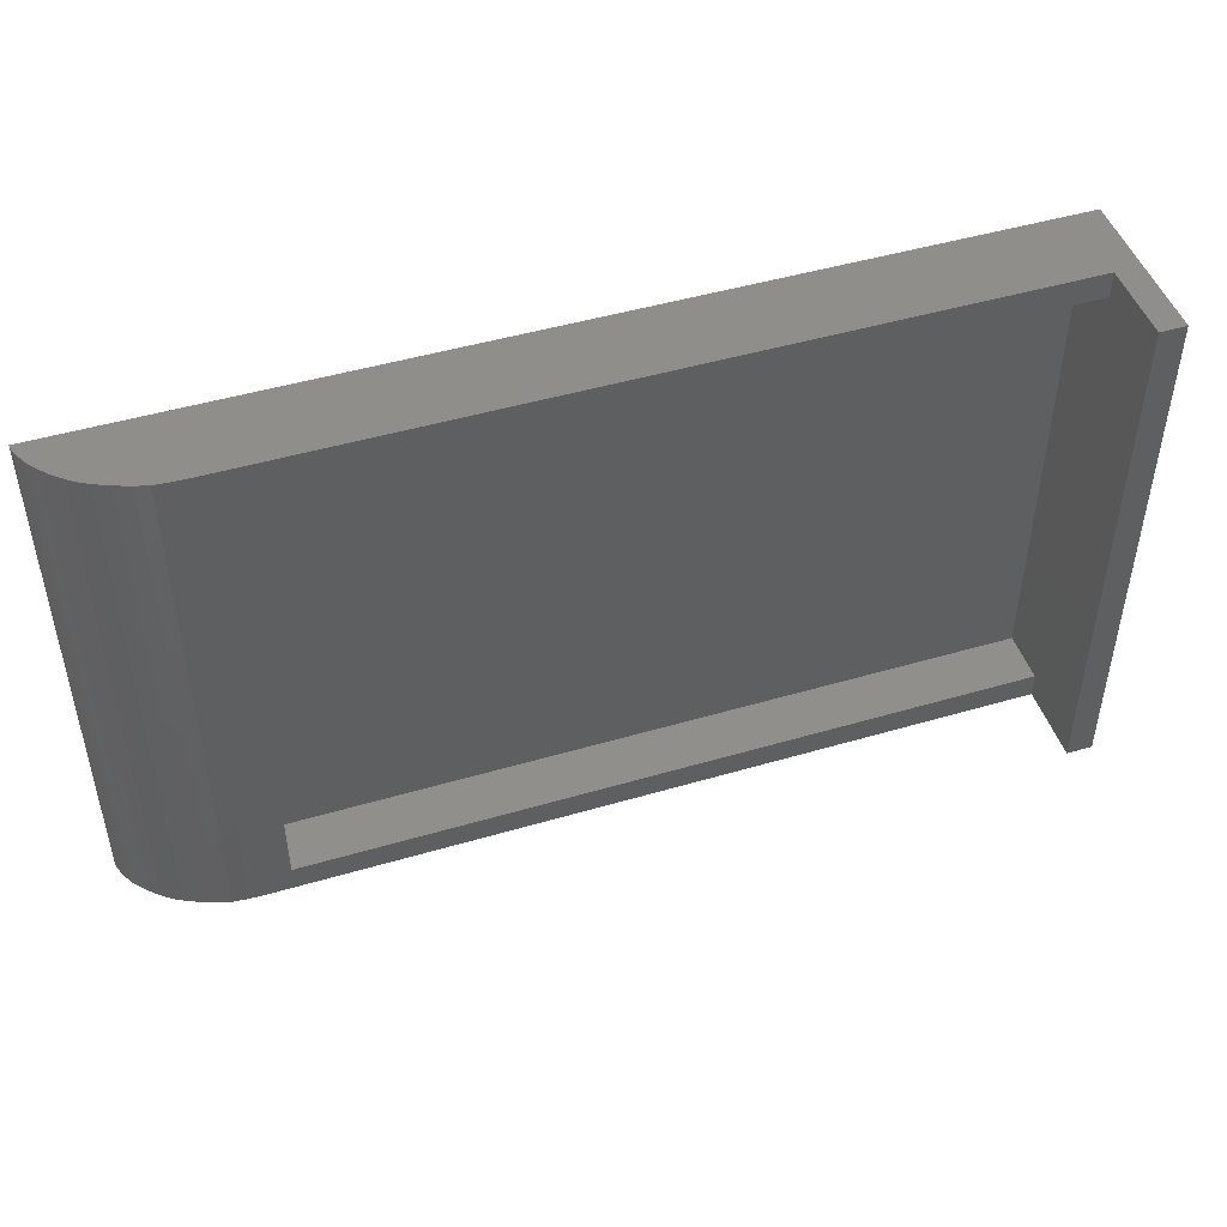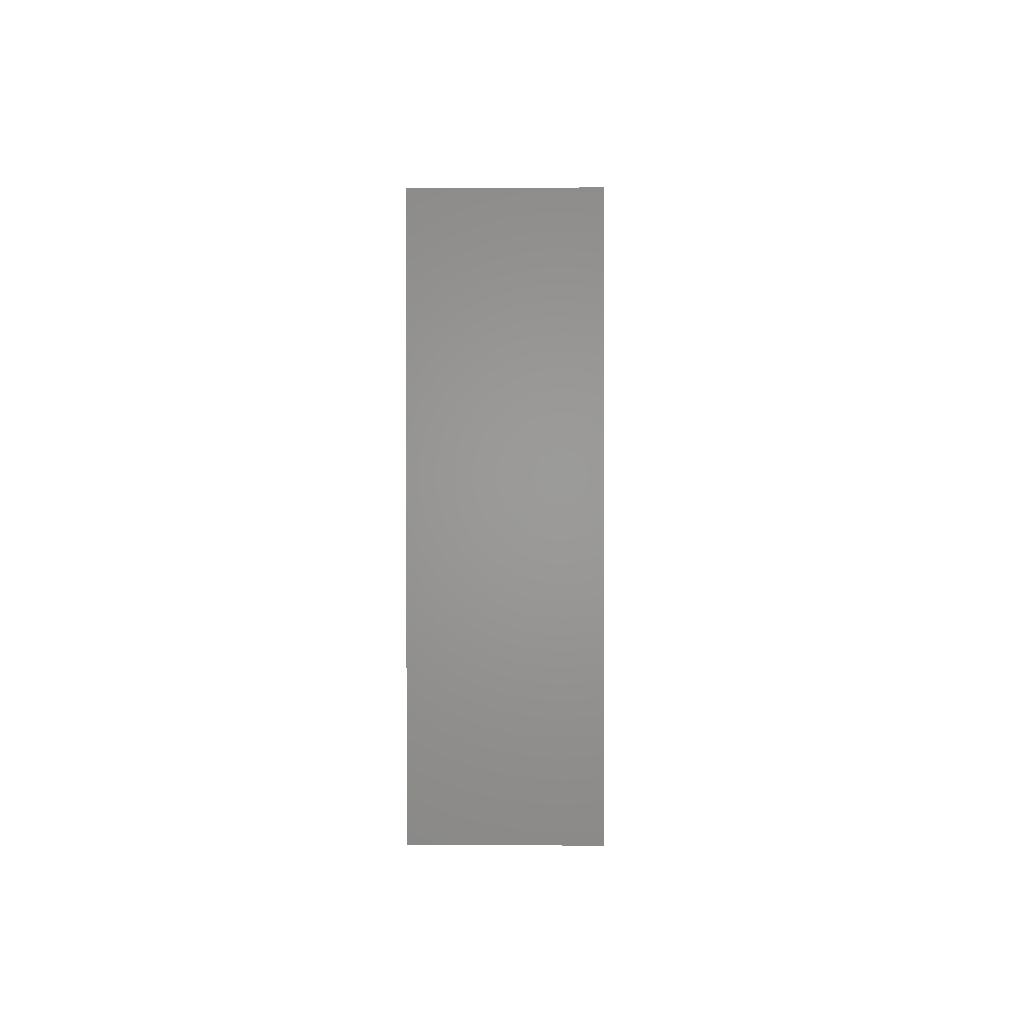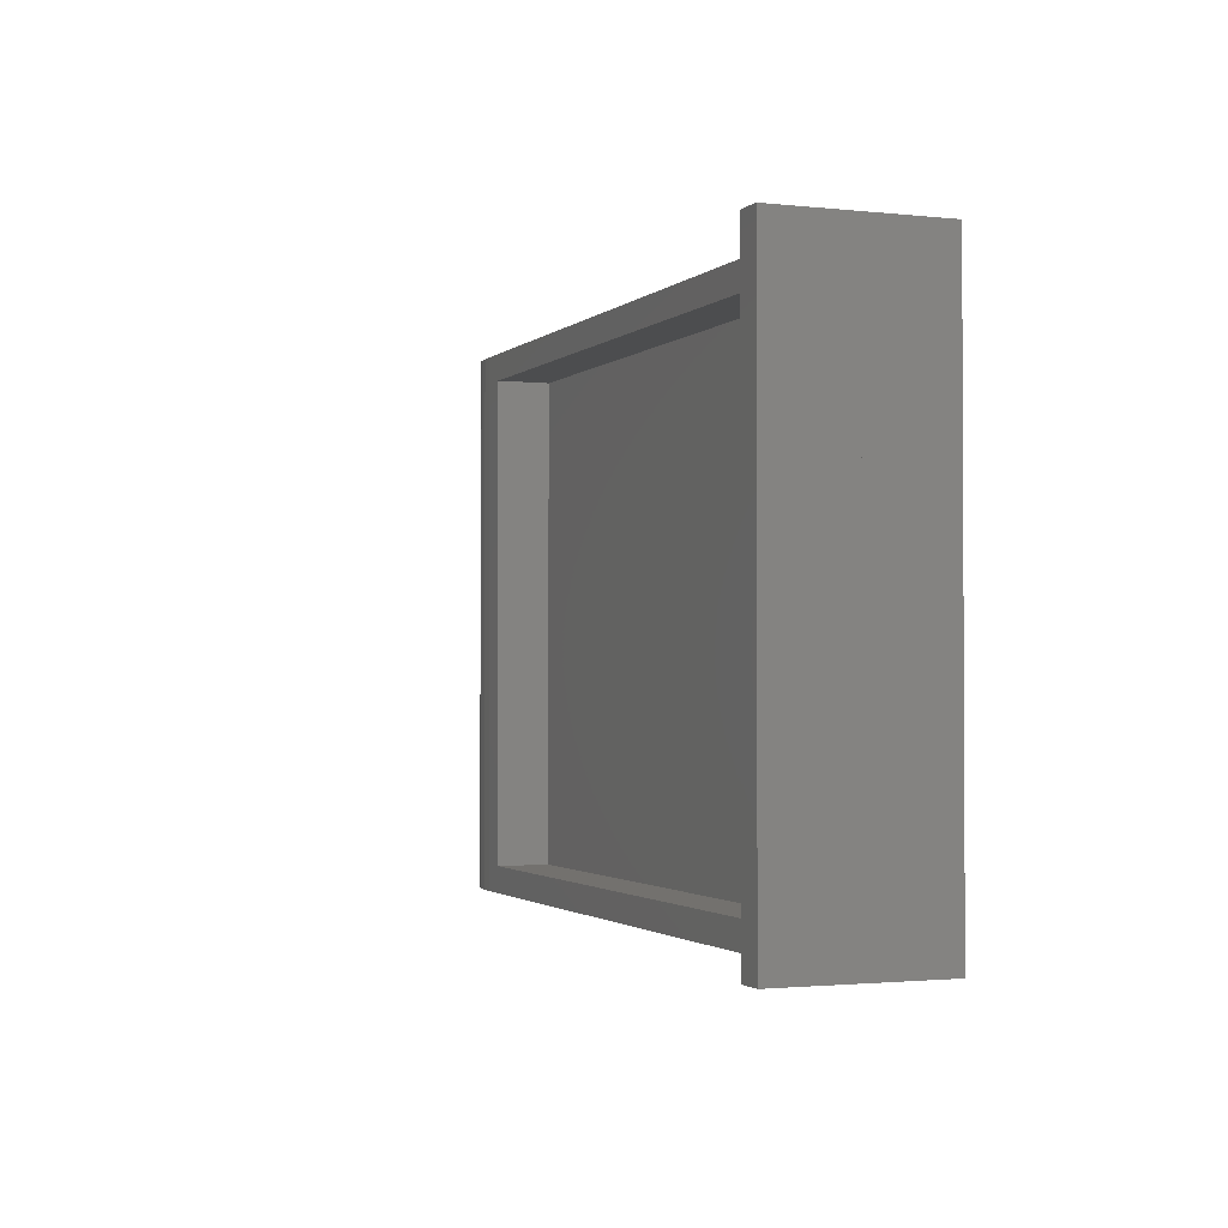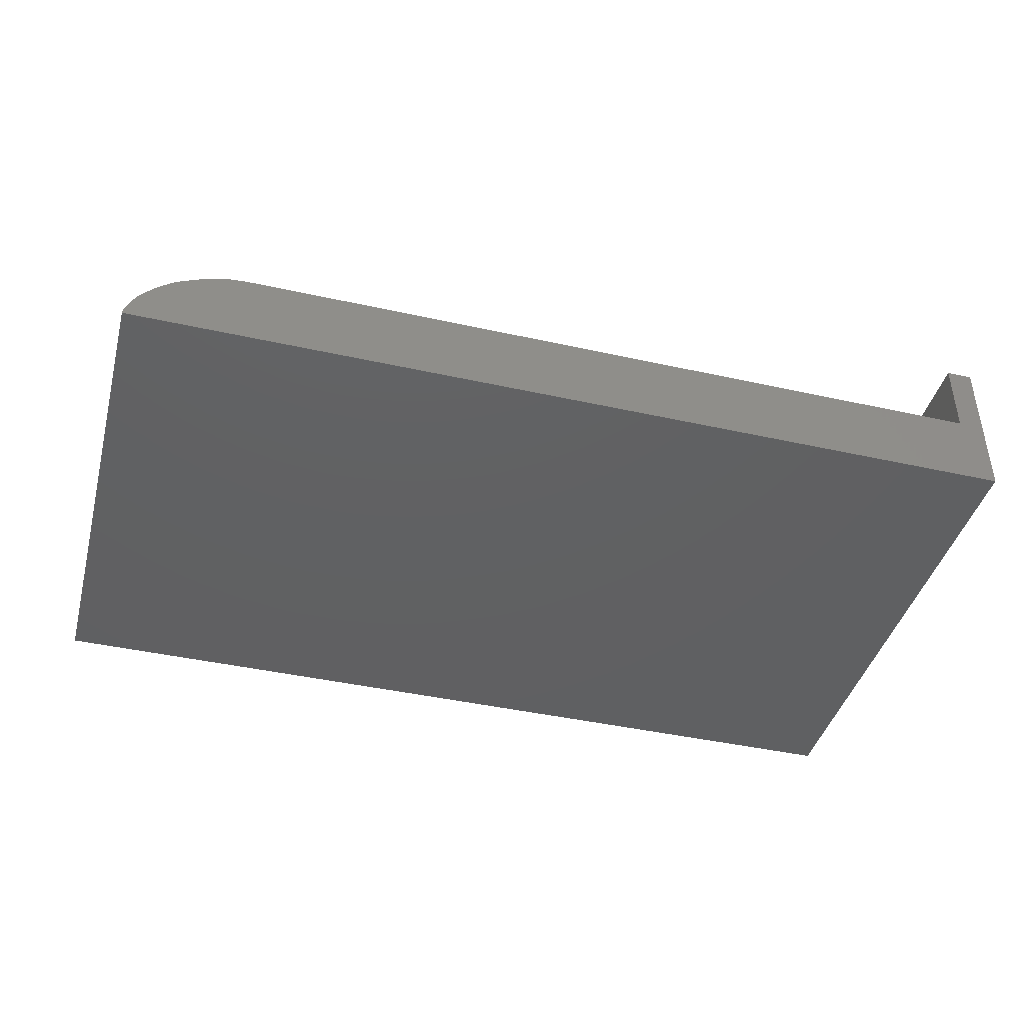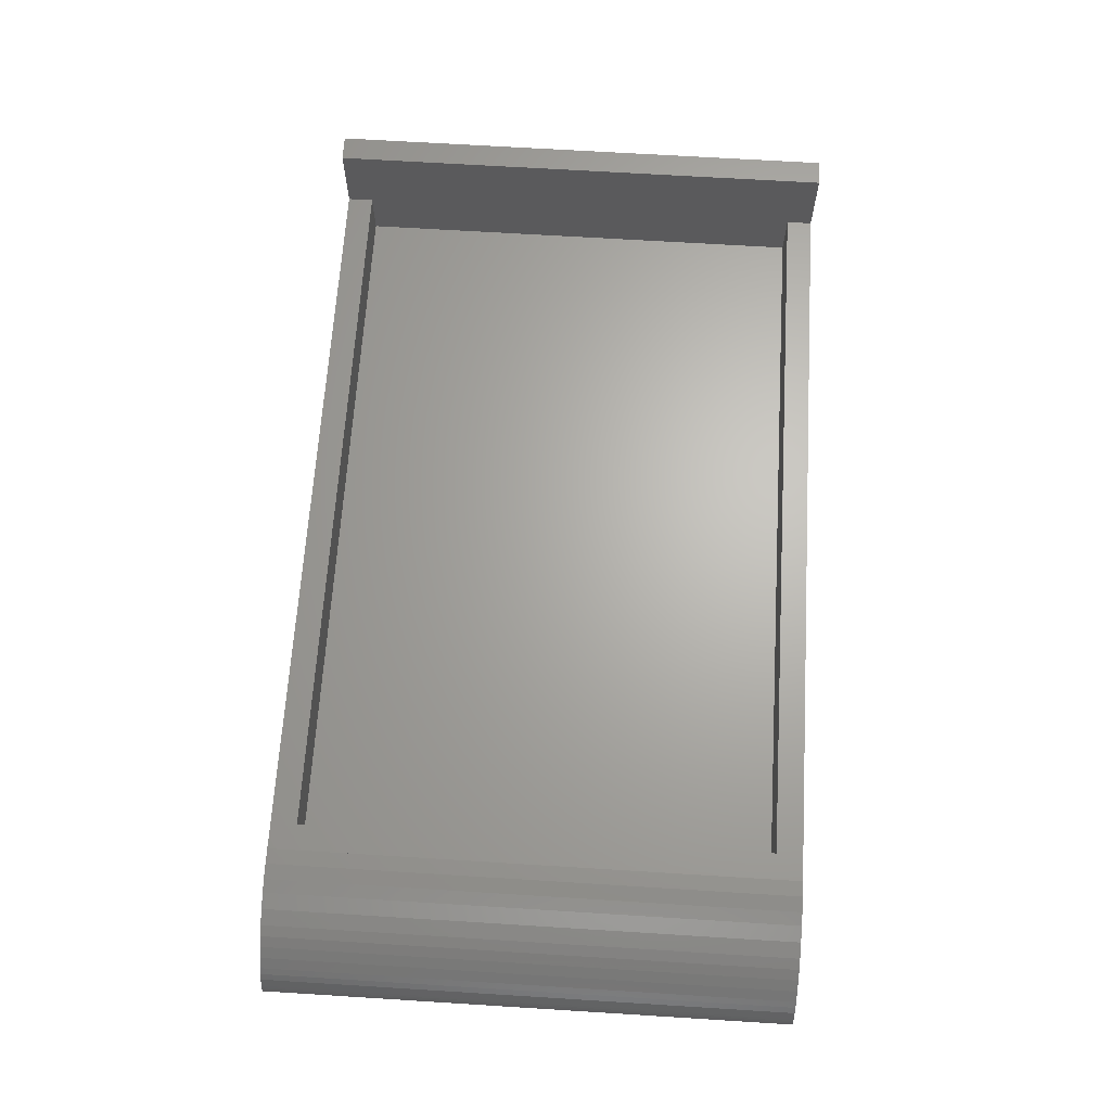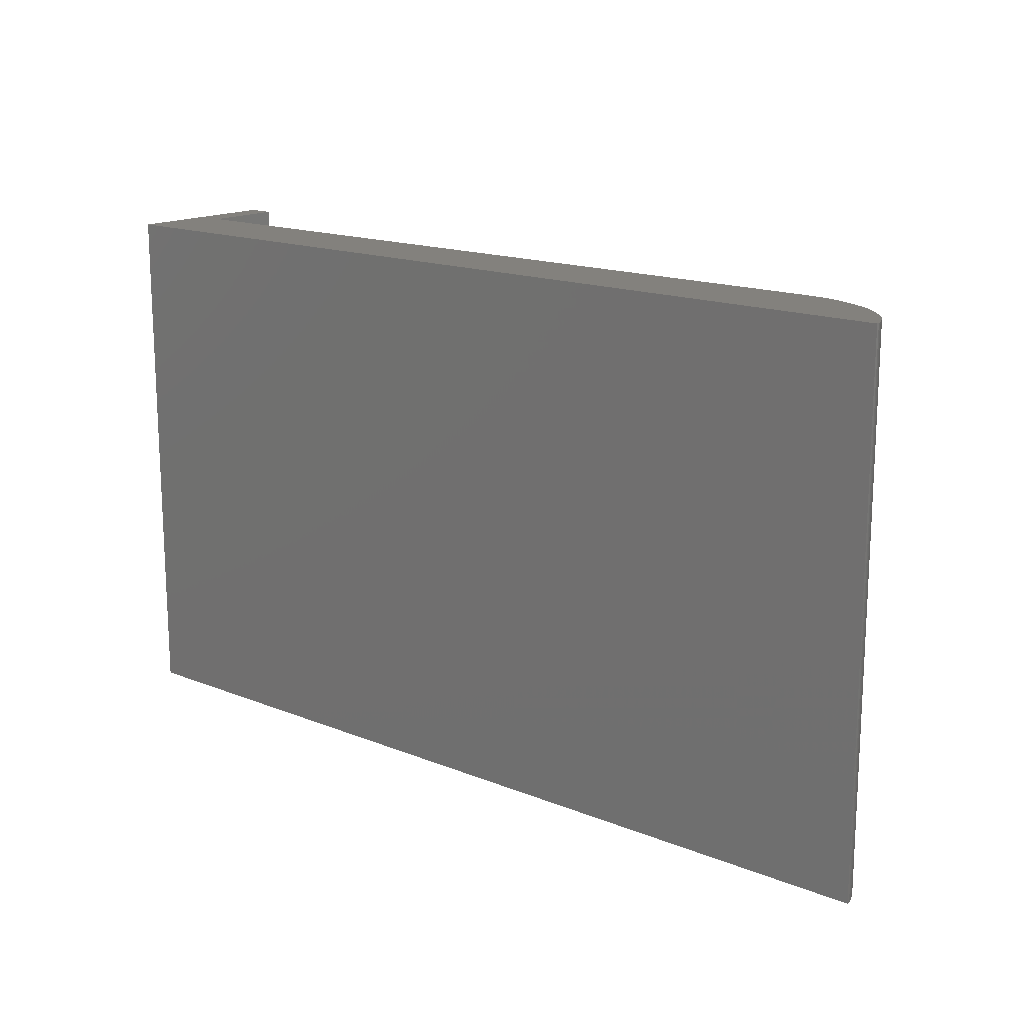
<metadata>
{"format":"stl","ext":"stl","renderer":"f3d","projection":"perspective","resolution":1024,"background":"white","views":[{"elev":47.3,"azim":-18.4,"up":"+Y"},{"elev":0.5,"azim":90.7,"up":"+Y"},{"elev":-1.7,"azim":68.3,"up":"+Y"},{"elev":-42.0,"azim":-15.0,"up":"+Z"},{"elev":65.9,"azim":-86.4,"up":"+Z"},{"elev":16.1,"azim":-140.2,"up":"+Y"}]}
</metadata>
<code>
# stl→obj: 55 verts, 114 faces
v 8.5 0.9716 1
v 8.5 1 1
v 8.442 1 0.9983
v 8.442 -1 0.9983
v 8.5 -1 1
v 8.385 1 0.9933
v 8.385 -1 0.9933
v 8.337 1 0.9802
v 8.337 -1 0.9802
v 8.28 1 0.9597
v 8.28 -1 0.9597
v 8.225 1 0.9347
v 8.225 -1 0.9347
v 8.188 1 0.9141
v 8.188 -1 0.9141
v 8.154 1 0.8883
v 8.154 -1 0.8883
v 8.12 1 0.8577
v 8.12 -1 0.8577
v 8.089 1 0.8246
v 8.089 -1 0.8246
v 8.071 1 0.8026
v 8.071 -1 0.8026
v 8.056 1 0.7778
v 8.056 -1 0.7778
v 8.041 1 0.7439
v 8.041 -1 0.7439
v 8.036 1 0.7331
v 8.036 -1 0.7331
v 8.033 1 0.7237
v 8.033 -1 0.7237
v 8.03 1 0.7124
v 8.03 -1 0.7124
v 8.029 1 0.7
v 8.029 -1 0.7
v 8.5 -1 0.7
v 8.5 1 0.7
v 8.6 -0.9 0.8
v 8.6 0.9 0.8
v 8.6 0.9 1
v 8.6 -0.9 1
v 11.4 0.9 0.8
v 11.4 0.9 1
v 11.4 -0.9 0.8
v 11.4 -0.9 1
v 11.5 1 1
v 11.5 1 0.7
v 11.5 -1 1
v 11.5 -1 0.7
v 11.4 -1 0.7
v 11.4 -1 1.3
v 11.4 1 1.3
v 11.4 1 0.7
v 11.5 1 1.3
v 11.5 -1 1.3
f 1 2 3
f 3 4 5
f 3 5 1
f 6 3 4
f 6 4 7
f 8 6 7
f 8 7 9
f 8 10 11
f 8 11 9
f 12 10 11
f 12 11 13
f 14 12 13
f 14 13 15
f 14 16 17
f 14 17 15
f 16 18 19
f 16 19 17
f 20 18 19
f 20 19 21
f 22 20 21
f 22 21 23
f 22 24 25
f 22 25 23
f 26 24 25
f 26 25 27
f 28 26 27
f 28 27 29
f 30 28 29
f 30 29 31
f 30 32 33
f 30 33 31
f 34 32 33
f 34 33 35
f 36 37 2
f 1 5 36
f 2 1 36
f 34 35 36
f 34 36 37
f 37 2 3
f 30 32 34
f 20 22 24
f 34 26 30
f 33 31 35
f 26 34 24
f 37 20 24
f 34 37 24
f 20 37 18
f 18 37 16
f 16 37 14
f 14 37 12
f 12 37 10
f 10 37 8
f 8 37 6
f 6 37 3
f 26 28 30
f 29 27 31
f 27 35 31
f 36 35 25
f 23 21 25
f 35 27 25
f 36 21 19
f 36 19 17
f 36 17 15
f 36 15 13
f 36 13 11
f 36 11 9
f 36 9 7
f 36 7 4
f 5 36 4
f 21 36 25
f 37 2 5
f 37 5 36
f 36 5 2
f 36 2 37
f 38 39 40
f 38 40 41
f 39 42 43
f 39 43 40
f 42 44 45
f 42 45 43
f 44 38 41
f 44 41 45
f 39 38 44
f 39 44 42
f 36 5 2
f 36 2 37
f 37 2 46
f 37 46 47
f 47 46 48
f 47 48 49
f 49 48 5
f 49 5 36
f 37 47 49
f 37 49 36
f 48 46 43
f 45 41 5
f 48 43 45
f 45 5 48
f 2 5 41
f 40 43 46
f 2 41 40
f 40 46 2
f 50 51 52
f 50 52 53
f 53 52 54
f 53 54 47
f 47 54 55
f 47 55 49
f 49 55 51
f 49 51 50
f 53 47 49
f 53 49 50
f 54 52 51
f 54 51 55

</code>
